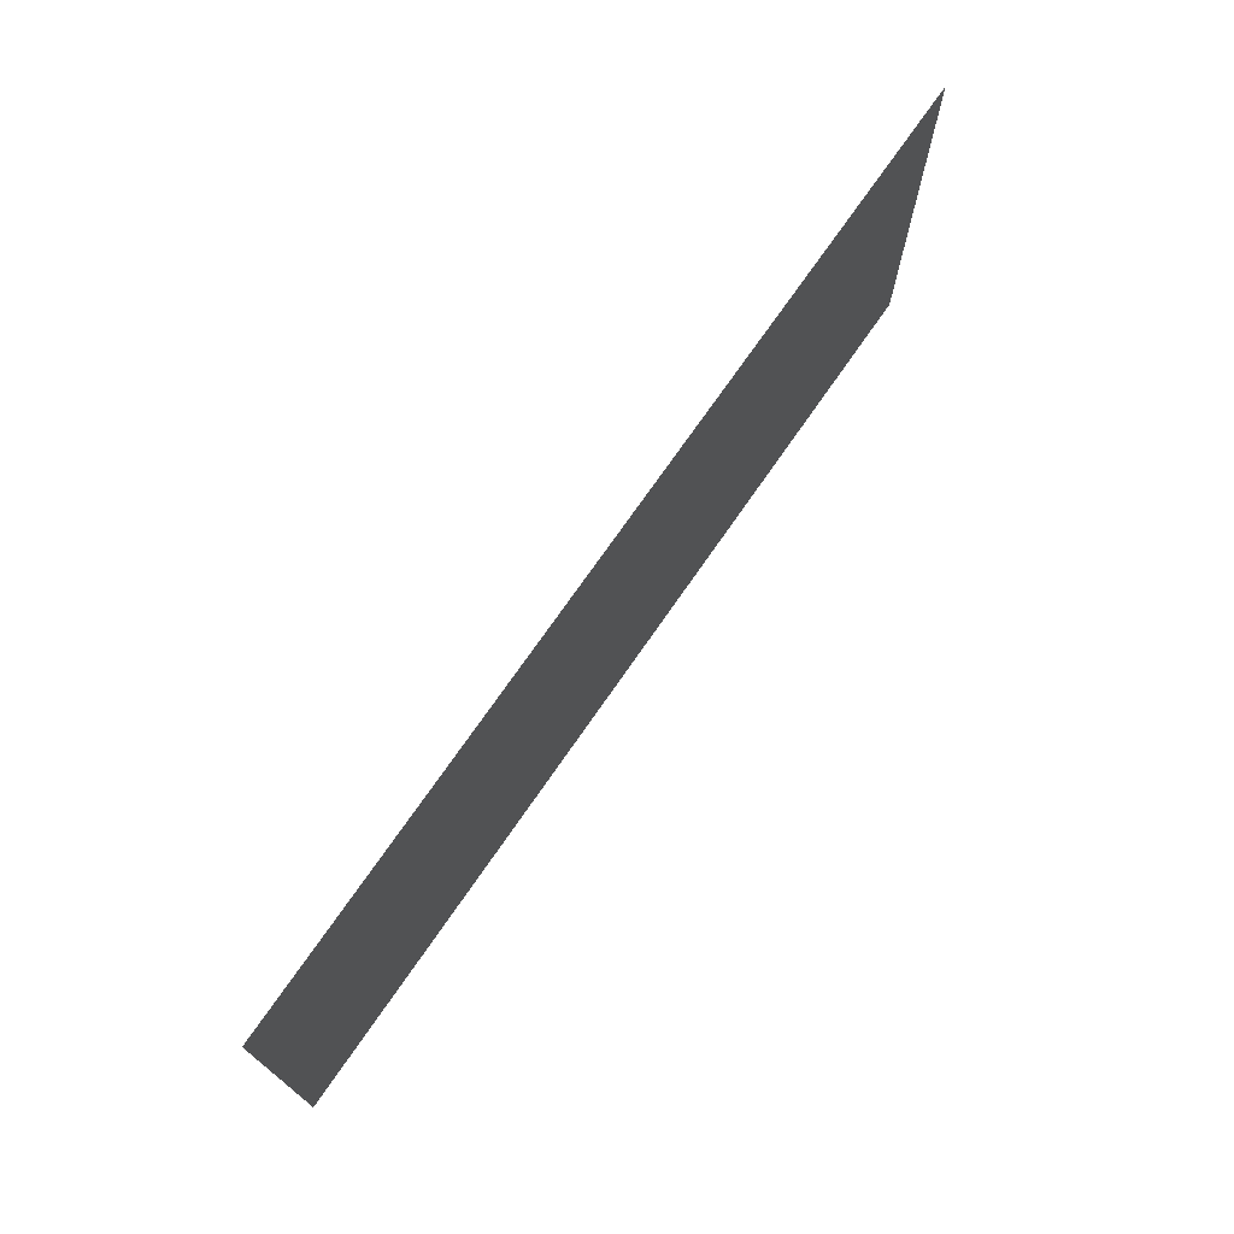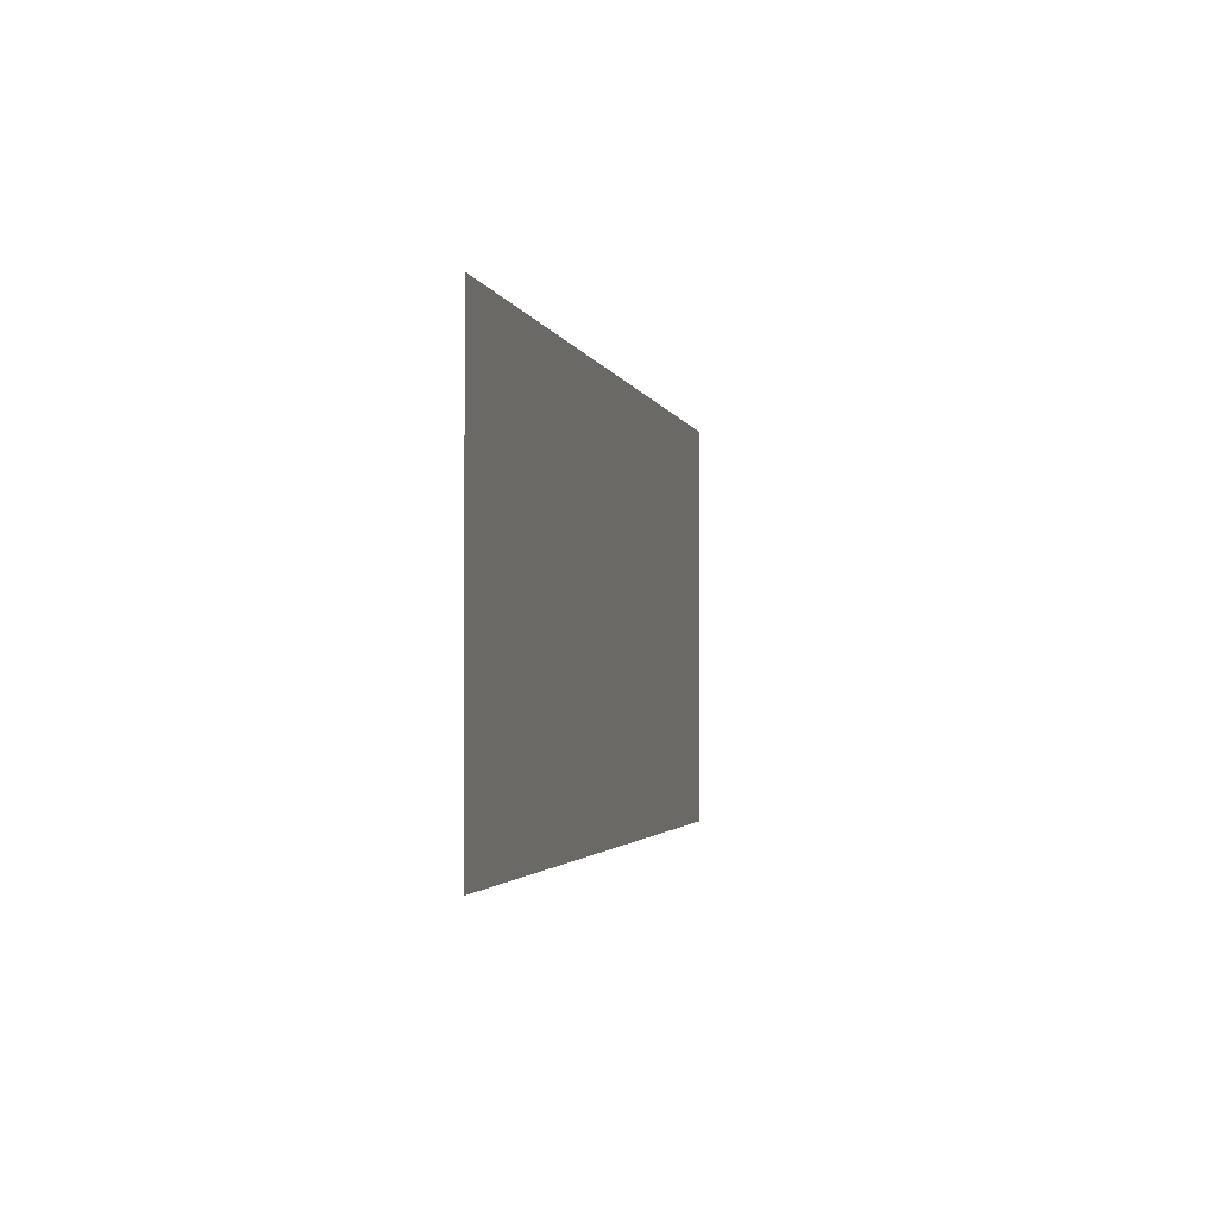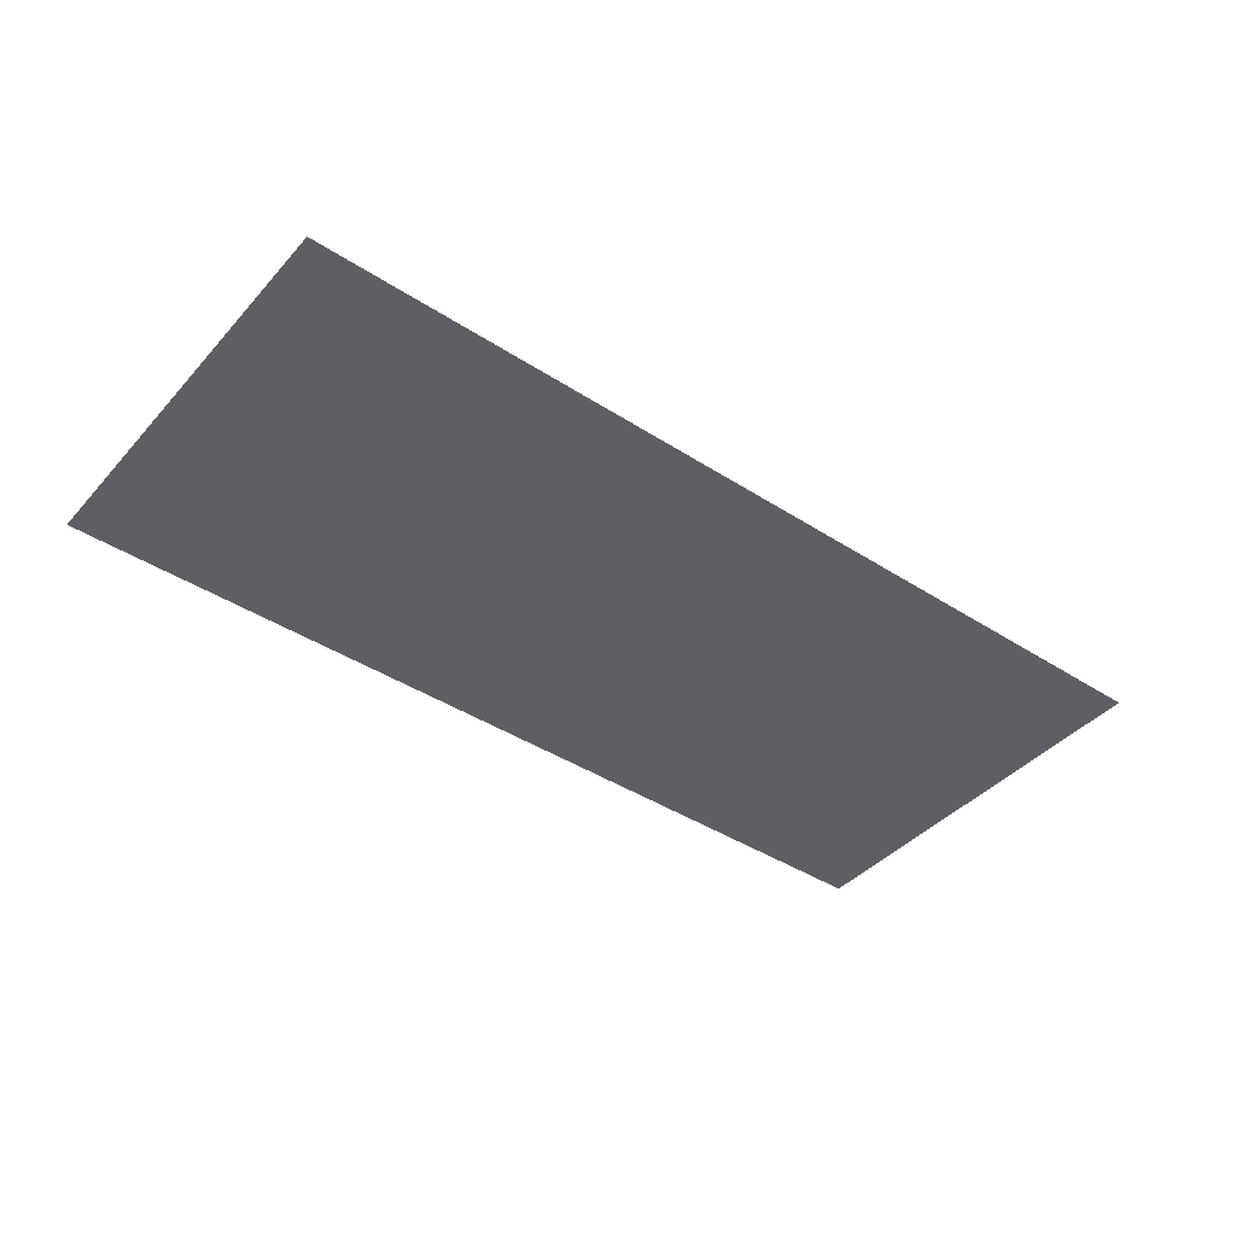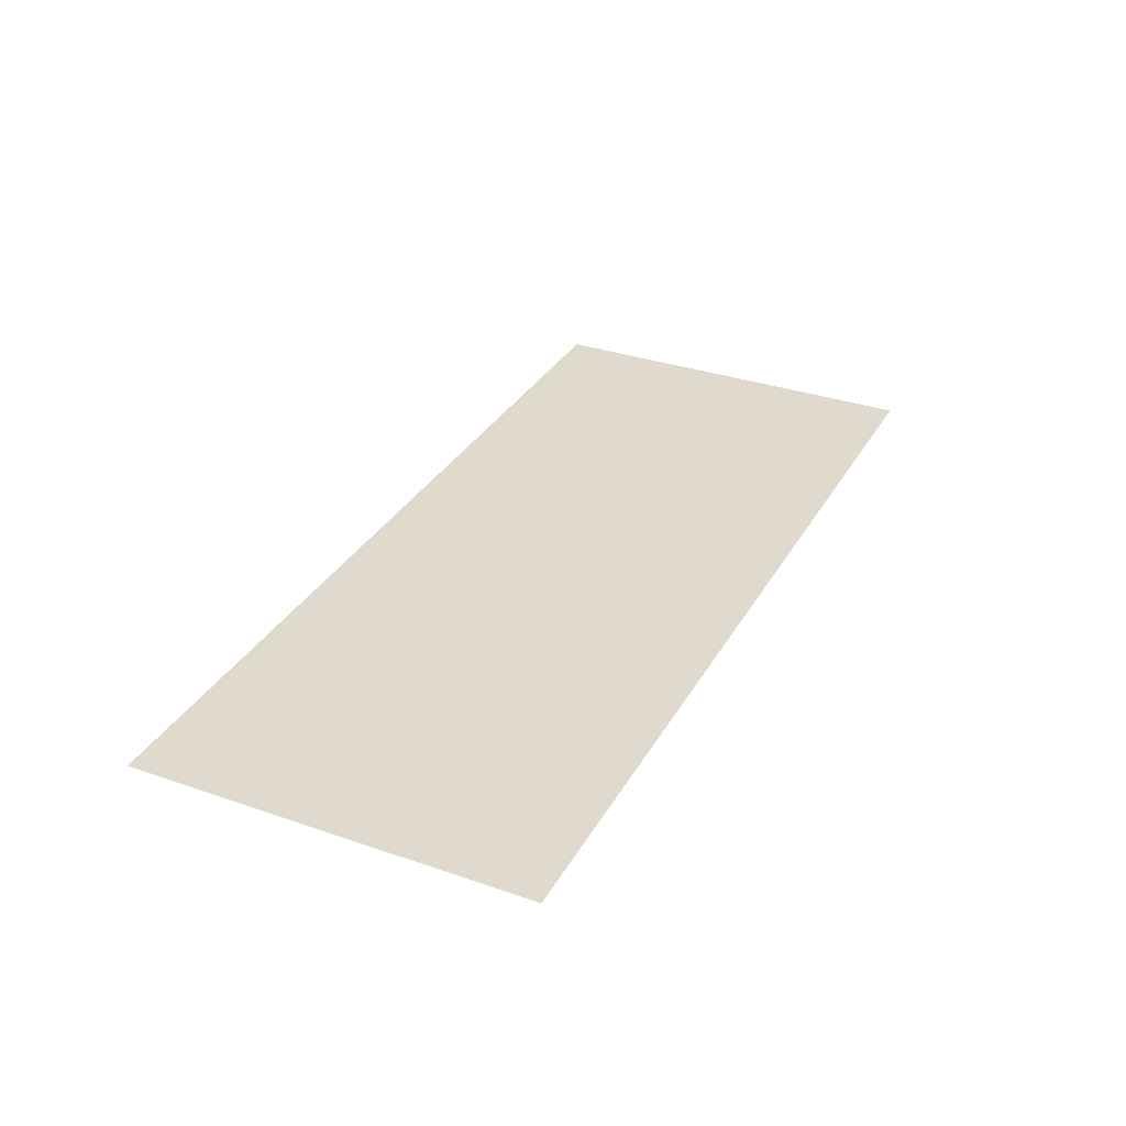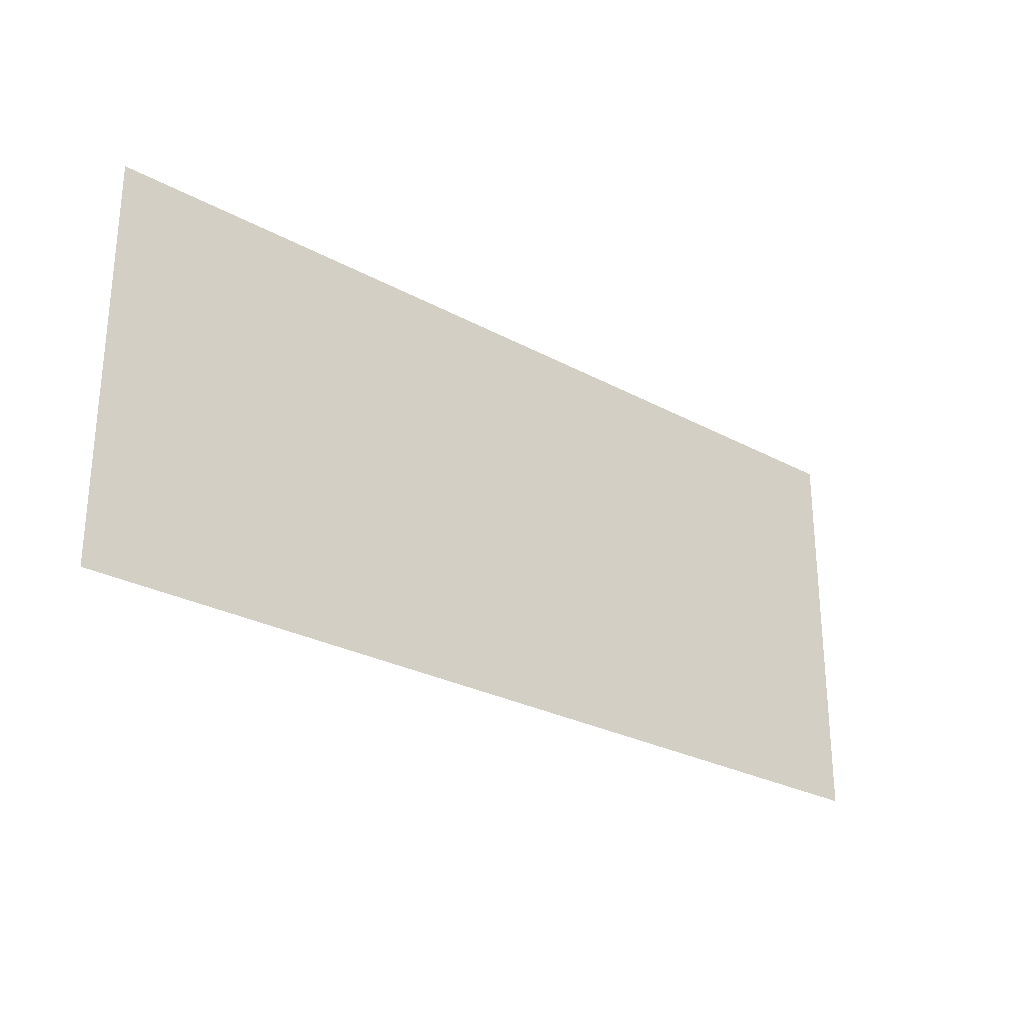
<metadata>
{"format":"obj","ext":"obj","renderer":"f3d","projection":"perspective","resolution":1024,"background":"white","views":[{"elev":72.3,"azim":124.6,"up":"+Y"},{"elev":-2.2,"azim":101.7,"up":"+Y"},{"elev":-41.7,"azim":142.1,"up":"+Z"},{"elev":32.7,"azim":-64.4,"up":"+Z"},{"elev":-27.0,"azim":139.8,"up":"+Y"}]}
</metadata>
<code>
v 0 -1 0
v -1 -1 0
v -1 0 0
v 0 0 0
v -1 -1 0
v -2 -1 0
v -2 0 0
v -1 0 0
v -2 -1 0
v -3 -1 0
v -3 0 0
v -2 0 0
v -3 -1 0
v -4 -1 0
v -4 0 0
v -3 0 0
v -4 -1 0
v -5 -1 0
v -5 0 0
v -4 0 0
v -5 -1 0
v -6 -1 0
v -6 0 0
v -5 0 0
v -6 -1 0
v -7 -1 0
v -7 0 0
v -6 0 0
v -7 -1 0
v -8 -1 0
v -8 0 0
v -7 0 0
v -8 -1 0
v -9 -1 0
v -9 0 0
v -8 0 0
v -9 -1 0
v -10 -1 0
v -10 0 0
v -9 0 0
v -10 -1 0
v -11 -1 0
v -11 0 0
v -10 0 0
v -11 -1 0
v -12 -1 0
v -12 0 0
v -11 0 0
v -12 -1 0
v -13 -1 0
v -13 0 0
v -12 0 0
v -13 -1 0
v -14 -1 0
v -14 0 0
v -13 0 0
v -14 -1 0
v -15 -1 0
v -15 0 0
v -14 0 0
v -15 -1 0
v -16 -1 0
v -16 0 0
v -15 0 0
v 0 -2 0
v -1 -2 0
v -1 -1 0
v 0 -1 0
v -1 -2 0
v -2 -2 0
v -2 -1 0
v -1 -1 0
v -2 -2 0
v -3 -2 0
v -3 -1 0
v -2 -1 0
v -3 -2 0
v -4 -2 0
v -4 -1 0
v -3 -1 0
v -4 -2 0
v -5 -2 0
v -5 -1 0
v -4 -1 0
v -5 -2 0
v -6 -2 0
v -6 -1 0
v -5 -1 0
v -6 -2 0
v -7 -2 0
v -7 -1 0
v -6 -1 0
v -7 -2 0
v -8 -2 0
v -8 -1 0
v -7 -1 0
v -8 -2 0
v -9 -2 0
v -9 -1 0
v -8 -1 0
v -9 -2 0
v -10 -2 0
v -10 -1 0
v -9 -1 0
v -10 -2 0
v -11 -2 0
v -11 -1 0
v -10 -1 0
v -11 -2 0
v -12 -2 0
v -12 -1 0
v -11 -1 0
v -12 -2 0
v -13 -2 0
v -13 -1 0
v -12 -1 0
v -13 -2 0
v -14 -2 0
v -14 -1 0
v -13 -1 0
v -14 -2 0
v -15 -2 0
v -15 -1 0
v -14 -1 0
v -15 -2 0
v -16 -2 0
v -16 -1 0
v -15 -1 0
v 0 -3 0
v -1 -3 0
v -1 -2 0
v 0 -2 0
v -1 -3 0
v -2 -3 0
v -2 -2 0
v -1 -2 0
v -2 -3 0
v -3 -3 0
v -3 -2 0
v -2 -2 0
v -3 -3 0
v -4 -3 0
v -4 -2 0
v -3 -2 0
v -4 -3 0
v -5 -3 0
v -5 -2 0
v -4 -2 0
v -5 -3 0
v -6 -3 0
v -6 -2 0
v -5 -2 0
v -6 -3 0
v -7 -3 0
v -7 -2 0
v -6 -2 0
v -7 -3 0
v -8 -3 0
v -8 -2 0
v -7 -2 0
v -8 -3 0
v -9 -3 0
v -9 -2 0
v -8 -2 0
v -9 -3 0
v -10 -3 0
v -10 -2 0
v -9 -2 0
v -10 -3 0
v -11 -3 0
v -11 -2 0
v -10 -2 0
v -11 -3 0
v -12 -3 0
v -12 -2 0
v -11 -2 0
v -12 -3 0
v -13 -3 0
v -13 -2 0
v -12 -2 0
v -13 -3 0
v -14 -3 0
v -14 -2 0
v -13 -2 0
v -14 -3 0
v -15 -3 0
v -15 -2 0
v -14 -2 0
v -15 -3 0
v -16 -3 0
v -16 -2 0
v -15 -2 0
v 0 -4 0
v -1 -4 0
v -1 -3 0
v 0 -3 0
v -1 -4 0
v -2 -4 0
v -2 -3 0
v -1 -3 0
v -2 -4 0
v -3 -4 0
v -3 -3 0
v -2 -3 0
v -3 -4 0
v -4 -4 0
v -4 -3 0
v -3 -3 0
v -4 -4 0
v -5 -4 0
v -5 -3 0
v -4 -3 0
v -5 -4 0
v -6 -4 0
v -6 -3 0
v -5 -3 0
v -6 -4 0
v -7 -4 0
v -7 -3 0
v -6 -3 0
v -7 -4 0
v -8 -4 0
v -8 -3 0
v -7 -3 0
v -8 -4 0
v -9 -4 0
v -9 -3 0
v -8 -3 0
v -9 -4 0
v -10 -4 0
v -10 -3 0
v -9 -3 0
v -10 -4 0
v -11 -4 0
v -11 -3 0
v -10 -3 0
v -11 -4 0
v -12 -4 0
v -12 -3 0
v -11 -3 0
v -12 -4 0
v -13 -4 0
v -13 -3 0
v -12 -3 0
v -13 -4 0
v -14 -4 0
v -14 -3 0
v -13 -3 0
v -14 -4 0
v -15 -4 0
v -15 -3 0
v -14 -3 0
v -15 -4 0
v -16 -4 0
v -16 -3 0
v -15 -3 0
v 0 -5 0
v -1 -5 0
v -1 -4 0
v 0 -4 0
v -1 -5 0
v -2 -5 0
v -2 -4 0
v -1 -4 0
v -2 -5 0
v -3 -5 0
v -3 -4 0
v -2 -4 0
v -3 -5 0
v -4 -5 0
v -4 -4 0
v -3 -4 0
v -4 -5 0
v -5 -5 0
v -5 -4 0
v -4 -4 0
v -5 -5 0
v -6 -5 0
v -6 -4 0
v -5 -4 0
v -6 -5 0
v -7 -5 0
v -7 -4 0
v -6 -4 0
v -7 -5 0
v -8 -5 0
v -8 -4 0
v -7 -4 0
v -8 -5 0
v -9 -5 0
v -9 -4 0
v -8 -4 0
v -9 -5 0
v -10 -5 0
v -10 -4 0
v -9 -4 0
v -10 -5 0
v -11 -5 0
v -11 -4 0
v -10 -4 0
v -11 -5 0
v -12 -5 0
v -12 -4 0
v -11 -4 0
v -12 -5 0
v -13 -5 0
v -13 -4 0
v -12 -4 0
v -13 -5 0
v -14 -5 0
v -14 -4 0
v -13 -4 0
v -14 -5 0
v -15 -5 0
v -15 -4 0
v -14 -4 0
v -15 -5 0
v -16 -5 0
v -16 -4 0
v -15 -4 0
v 0 -6 0
v -1 -6 0
v -1 -5 0
v 0 -5 0
v -1 -6 0
v -2 -6 0
v -2 -5 0
v -1 -5 0
v -2 -6 0
v -3 -6 0
v -3 -5 0
v -2 -5 0
v -3 -6 0
v -4 -6 0
v -4 -5 0
v -3 -5 0
v -4 -6 0
v -5 -6 0
v -5 -5 0
v -4 -5 0
v -5 -6 0
v -6 -6 0
v -6 -5 0
v -5 -5 0
v -6 -6 0
v -7 -6 0
v -7 -5 0
v -6 -5 0
v -7 -6 0
v -8 -6 0
v -8 -5 0
v -7 -5 0
v -8 -6 0
v -9 -6 0
v -9 -5 0
v -8 -5 0
v -9 -6 0
v -10 -6 0
v -10 -5 0
v -9 -5 0
v -10 -6 0
v -11 -6 0
v -11 -5 0
v -10 -5 0
v -11 -6 0
v -12 -6 0
v -12 -5 0
v -11 -5 0
v -12 -6 0
v -13 -6 0
v -13 -5 0
v -12 -5 0
v -13 -6 0
v -14 -6 0
v -14 -5 0
v -13 -5 0
v -14 -6 0
v -15 -6 0
v -15 -5 0
v -14 -5 0
v -15 -6 0
v -16 -6 0
v -16 -5 0
v -15 -5 0
v 0 -7 0
v -1 -7 0
v -1 -6 0
v 0 -6 0
v -1 -7 0
v -2 -7 0
v -2 -6 0
v -1 -6 0
v -2 -7 0
v -3 -7 0
v -3 -6 0
v -2 -6 0
v -3 -7 0
v -4 -7 0
v -4 -6 0
v -3 -6 0
v -4 -7 0
v -5 -7 0
v -5 -6 0
v -4 -6 0
v -5 -7 0
v -6 -7 0
v -6 -6 0
v -5 -6 0
v -6 -7 0
v -7 -7 0
v -7 -6 0
v -6 -6 0
v -7 -7 0
v -8 -7 0
v -8 -6 0
v -7 -6 0
v -8 -7 0
v -9 -7 0
v -9 -6 0
v -8 -6 0
v -9 -7 0
v -10 -7 0
v -10 -6 0
v -9 -6 0
v -10 -7 0
v -11 -7 0
v -11 -6 0
v -10 -6 0
v -11 -7 0
v -12 -7 0
v -12 -6 0
v -11 -6 0
v -12 -7 0
v -13 -7 0
v -13 -6 0
v -12 -6 0
v -13 -7 0
v -14 -7 0
v -14 -6 0
v -13 -6 0
v -14 -7 0
v -15 -7 0
v -15 -6 0
v -14 -6 0
v -15 -7 0
v -16 -7 0
v -16 -6 0
v -15 -6 0
g Map_Master_mesh_0216
f 1 2 3 4
f 5 6 7 8
f 9 10 11 12
f 13 14 15 16
f 17 18 19 20
f 21 22 23 24
f 25 26 27 28
f 29 30 31 32
f 33 34 35 36
f 37 38 39 40
f 41 42 43 44
f 45 46 47 48
f 49 50 51 52
f 53 54 55 56
f 57 58 59 60
f 61 62 63 64
f 65 66 67 68
f 69 70 71 72
f 73 74 75 76
f 77 78 79 80
f 81 82 83 84
f 85 86 87 88
f 89 90 91 92
f 93 94 95 96
f 97 98 99 100
f 101 102 103 104
f 105 106 107 108
f 109 110 111 112
f 113 114 115 116
f 117 118 119 120
f 121 122 123 124
f 125 126 127 128
f 129 130 131 132
f 133 134 135 136
f 137 138 139 140
f 141 142 143 144
f 145 146 147 148
f 149 150 151 152
f 153 154 155 156
f 157 158 159 160
f 161 162 163 164
f 165 166 167 168
f 169 170 171 172
f 173 174 175 176
f 177 178 179 180
f 181 182 183 184
f 185 186 187 188
f 189 190 191 192
f 193 194 195 196
f 197 198 199 200
f 201 202 203 204
f 205 206 207 208
f 209 210 211 212
f 213 214 215 216
f 217 218 219 220
f 221 222 223 224
f 225 226 227 228
f 229 230 231 232
f 233 234 235 236
f 237 238 239 240
f 241 242 243 244
f 245 246 247 248
f 249 250 251 252
f 253 254 255 256
f 257 258 259 260
f 261 262 263 264
f 265 266 267 268
f 269 270 271 272
f 273 274 275 276
f 277 278 279 280
f 281 282 283 284
f 285 286 287 288
f 289 290 291 292
f 293 294 295 296
f 297 298 299 300
f 301 302 303 304
f 305 306 307 308
f 309 310 311 312
f 313 314 315 316
f 317 318 319 320
f 321 322 323 324
f 325 326 327 328
f 329 330 331 332
f 333 334 335 336
f 337 338 339 340
f 341 342 343 344
f 345 346 347 348
f 349 350 351 352
f 353 354 355 356
f 357 358 359 360
f 361 362 363 364
f 365 366 367 368
f 369 370 371 372
f 373 374 375 376
f 377 378 379 380
f 381 382 383 384
f 385 386 387 388
f 389 390 391 392
f 393 394 395 396
f 397 398 399 400
f 401 402 403 404
f 405 406 407 408
f 409 410 411 412
f 413 414 415 416
f 417 418 419 420
f 421 422 423 424
f 425 426 427 428
f 429 430 431 432
f 433 434 435 436
f 437 438 439 440
f 441 442 443 444
f 445 446 447 448

</code>
